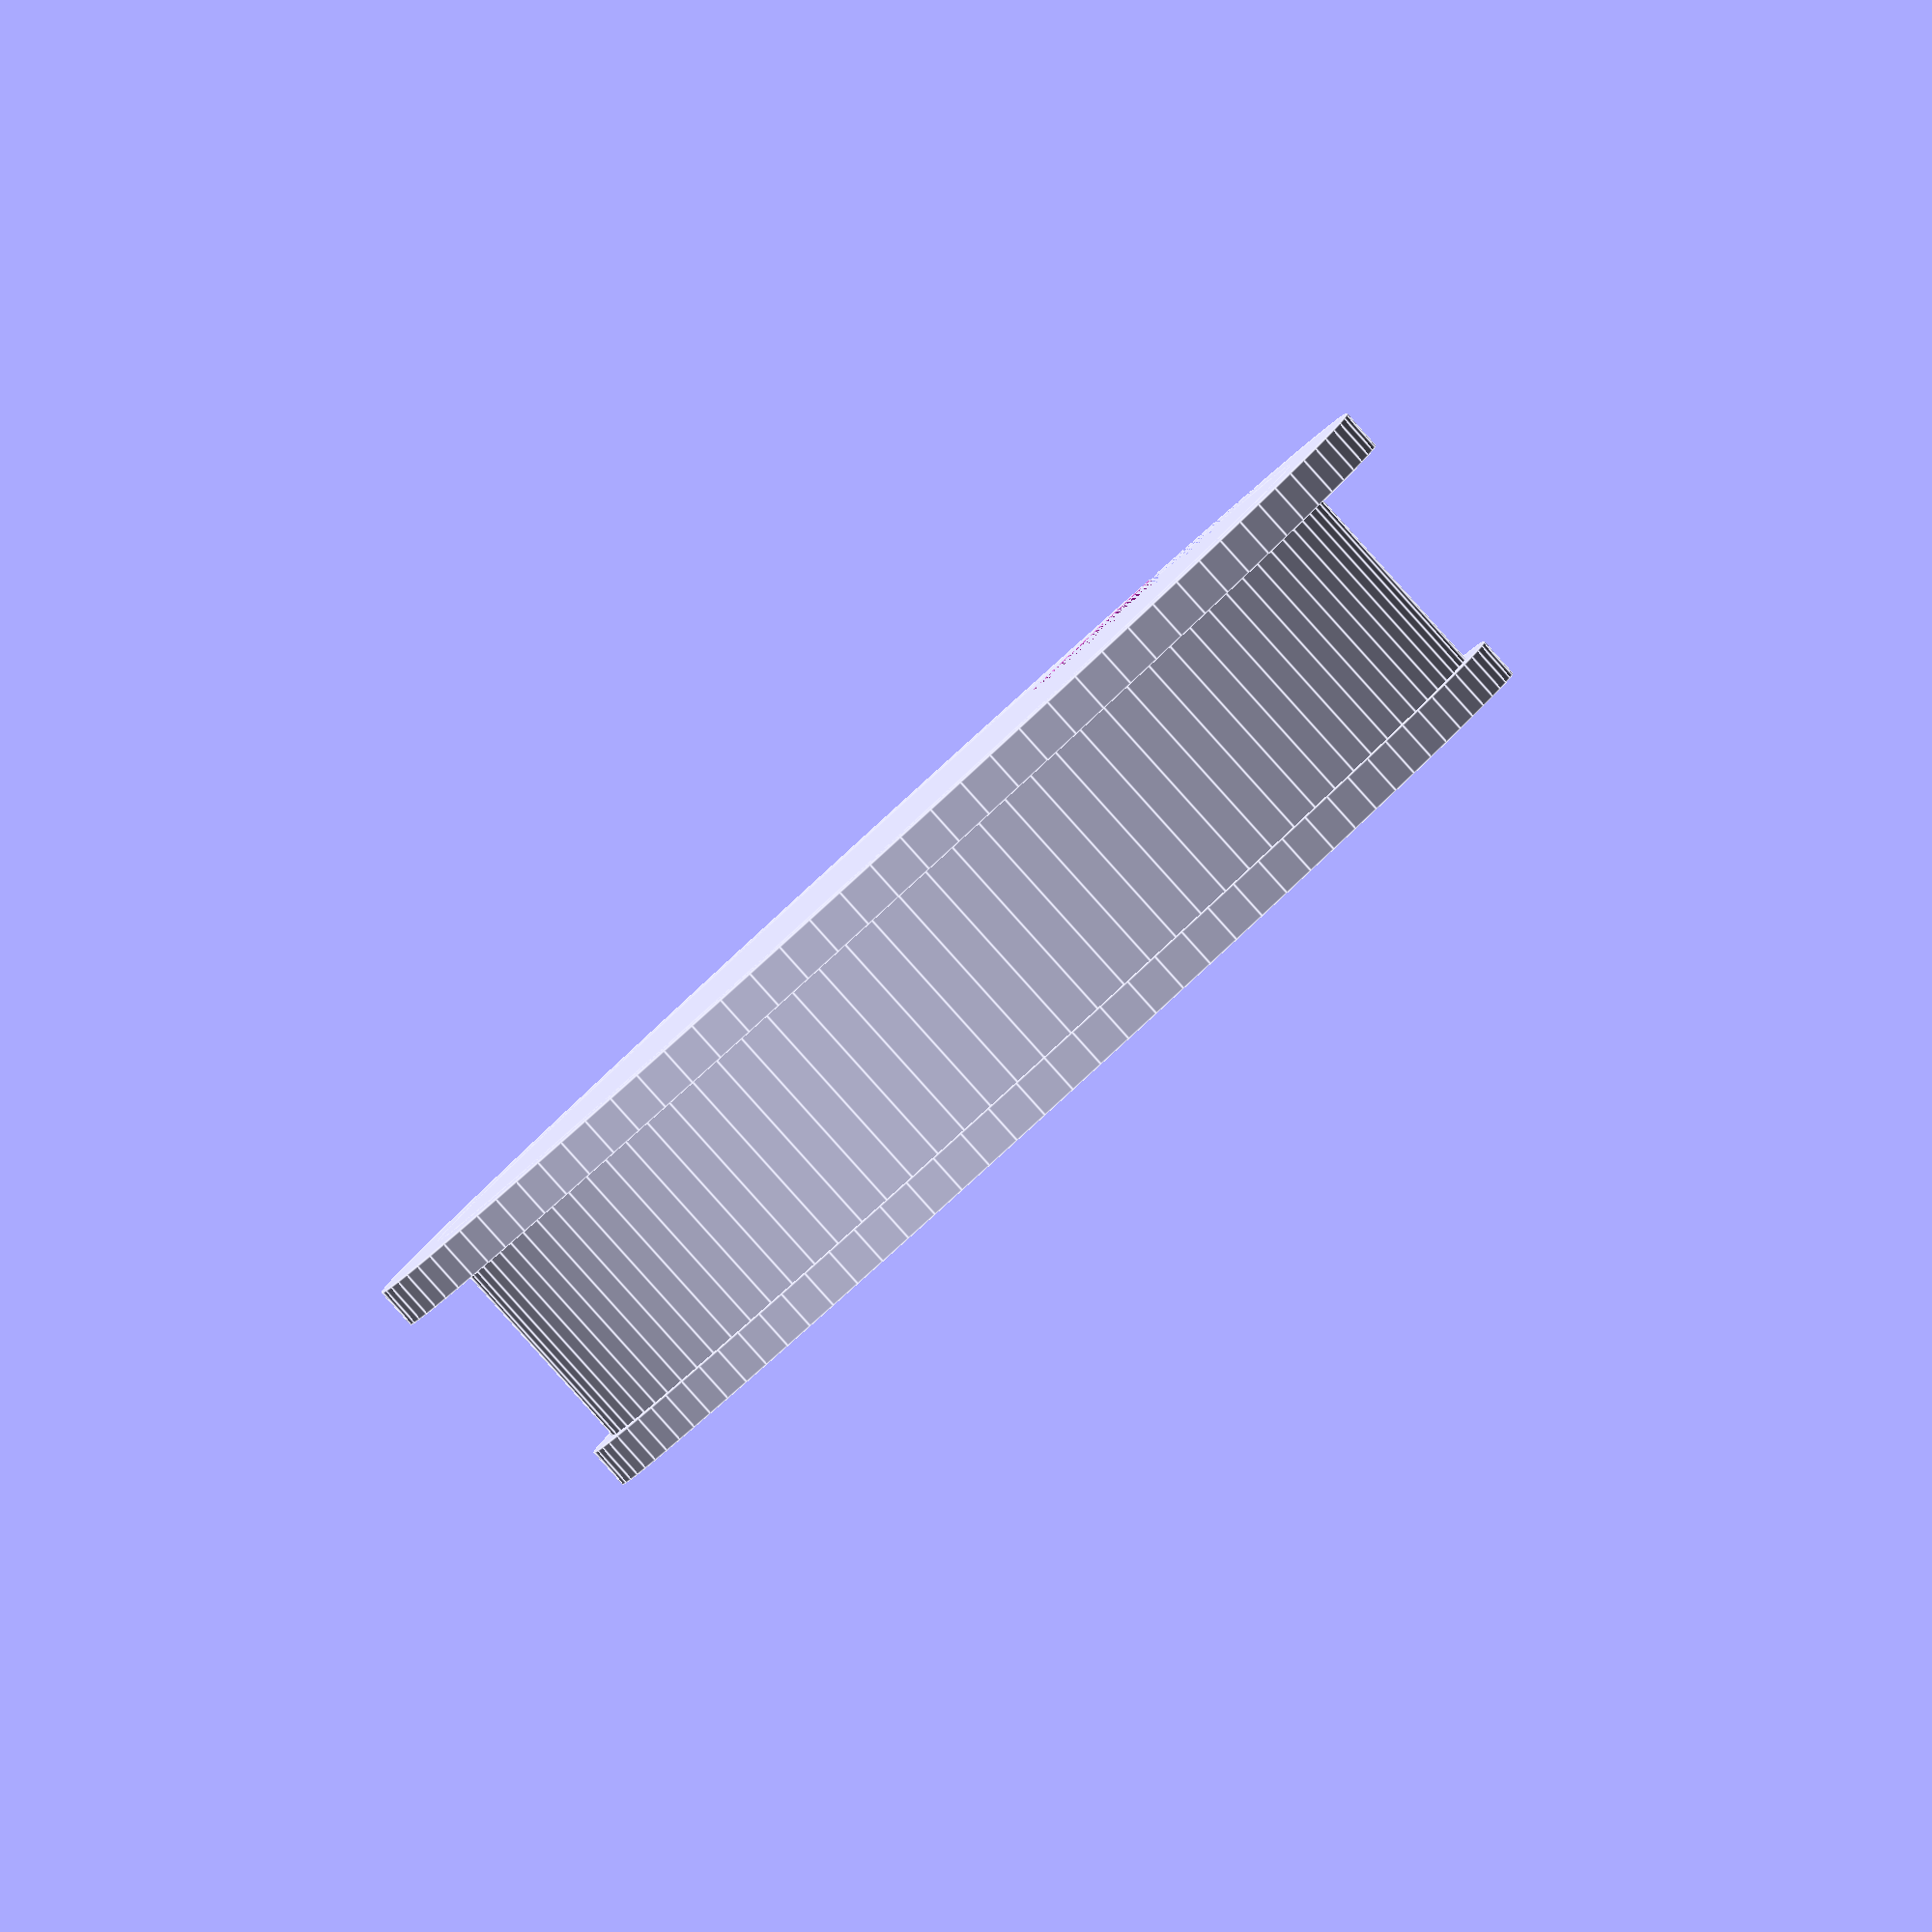
<openscad>
$fn = 100;

plug_hole_scale_factor = 0.95; // How much smaller than the opening should our part be?

plug_width = 12 * plug_hole_scale_factor;
plug_height = 9 * plug_hole_scale_factor;
plug_ratio = plug_width / plug_height;

plug_cord_diameter = 3;
plug_cord_capture_distance = 8;

exterior_bracing_overlap = 1.5;
exterior_bracing_z_thickness = 0.5;

interior_bracing_overlap = 0.5;
interior_bracing_z_thickness = 0.5;

astrolab_thickness = 2;
protrusion_beyond_astrolab = 0.5;
wall_thickness = 1.5;

total_height = exterior_bracing_z_thickness + astrolab_thickness + protrusion_beyond_astrolab + interior_bracing_z_thickness;


module exterior_bracing() {
    scale([1, plug_ratio, 1])
        cylinder(h = exterior_bracing_z_thickness, d = plug_width + exterior_bracing_overlap);
}

module wall() {
    scale([1, plug_ratio, 1])
        cylinder(h = total_height, d = plug_width);
}

module interior_bracing() {
    z_offset = exterior_bracing_z_thickness + astrolab_thickness + protrusion_beyond_astrolab;
    translate([0, 0, z_offset])
        scale([1, plug_ratio, 1])
            cylinder(h = interior_bracing_z_thickness, d = plug_width + interior_bracing_overlap);
}

module cable_latch() {
    translate([0, plug_width / 2 * plug_ratio - plug_cord_diameter / 2, 0])
        cylinder(h = total_height, d = plug_cord_diameter);

    translate([-plug_cord_diameter / 2, plug_width / 2 * plug_ratio - plug_cord_diameter / 2, 0])
        cube([plug_cord_diameter, max(interior_bracing_overlap, exterior_bracing_overlap) * 2, total_height]);
}

module build_back_bracket() {
    difference() {
        union() {
            exterior_bracing();
            wall();
            interior_bracing();
        }
        
        cable_latch();
    }
}

build_back_bracket();

</openscad>
<views>
elev=88.5 azim=318.5 roll=222.0 proj=o view=edges
</views>
